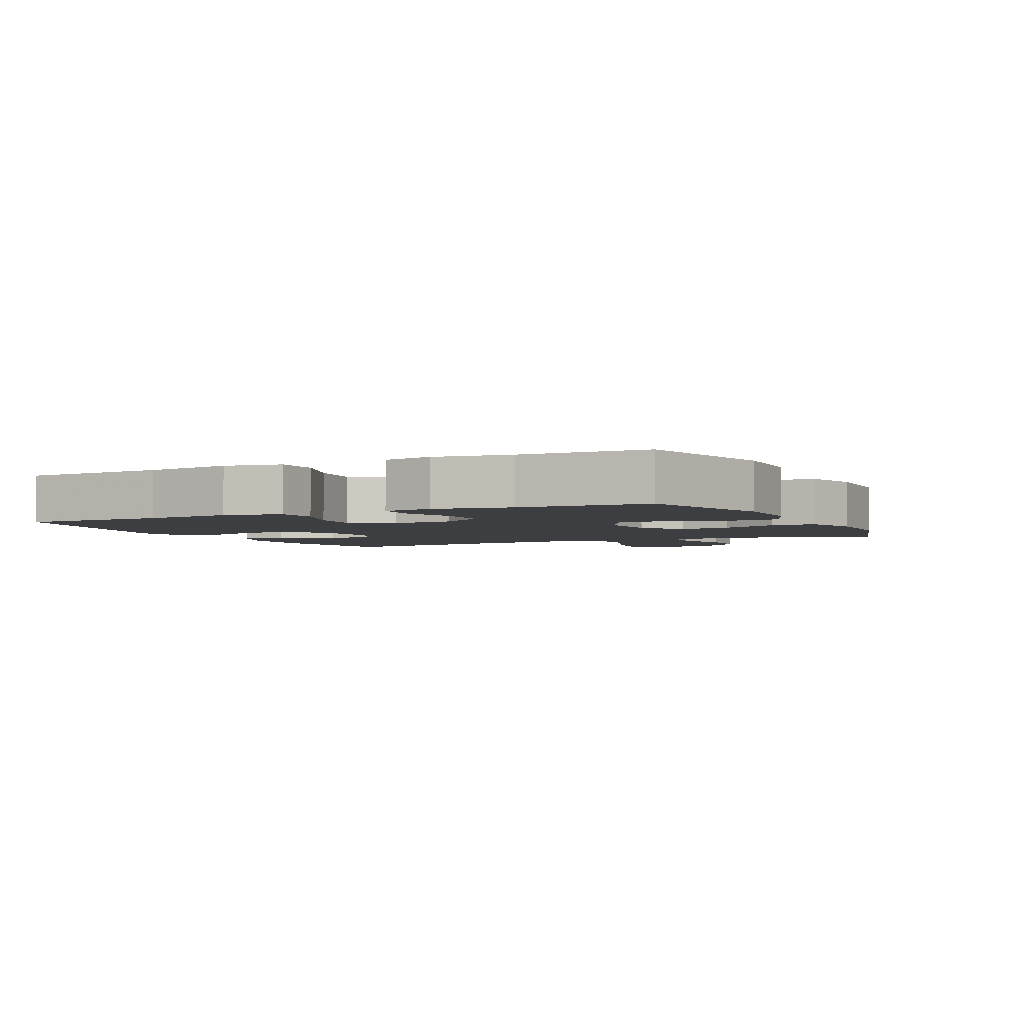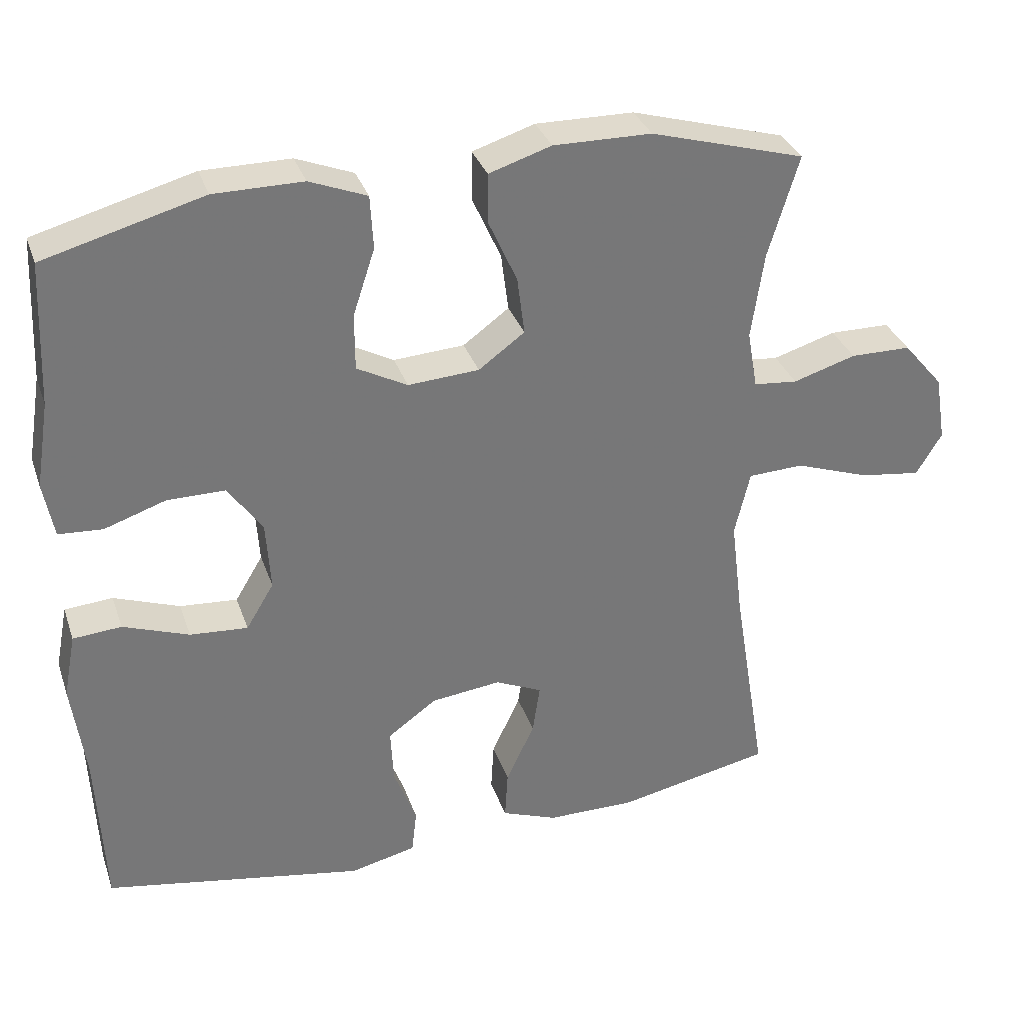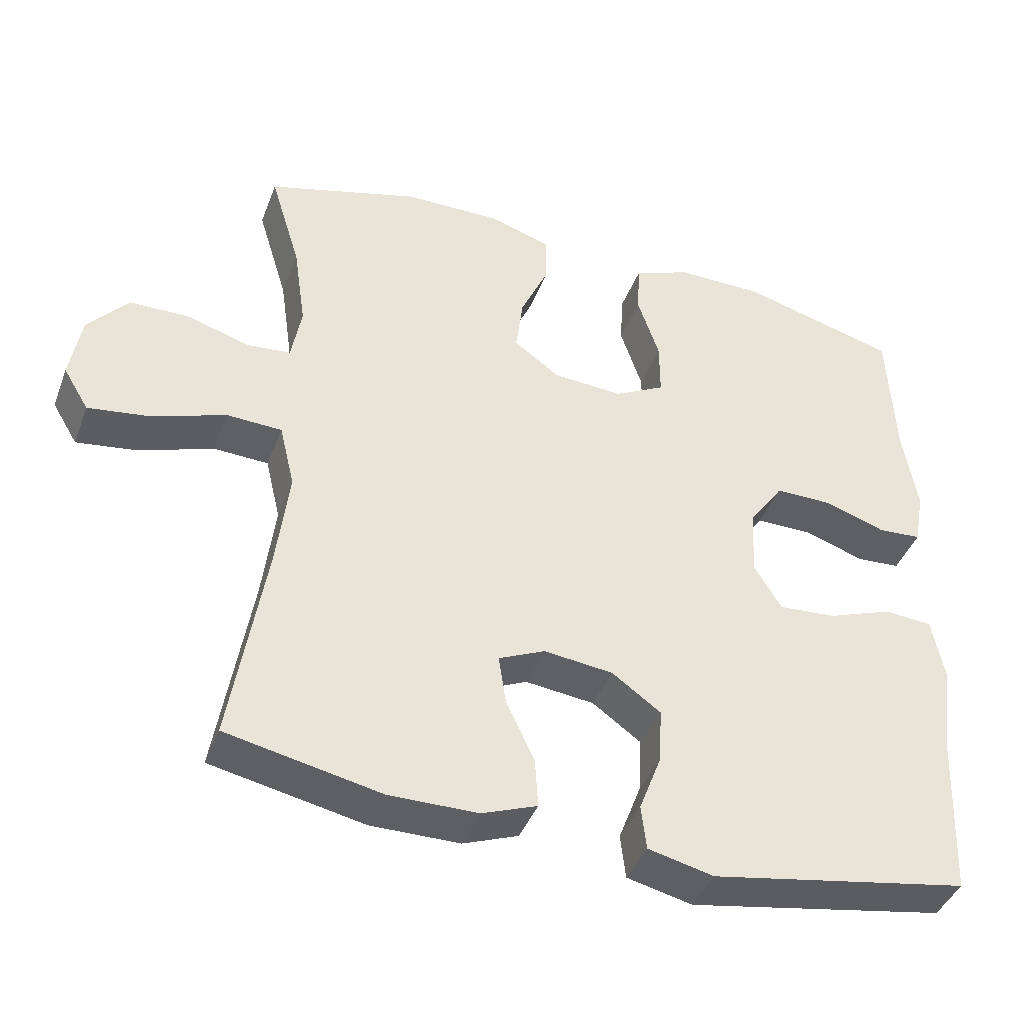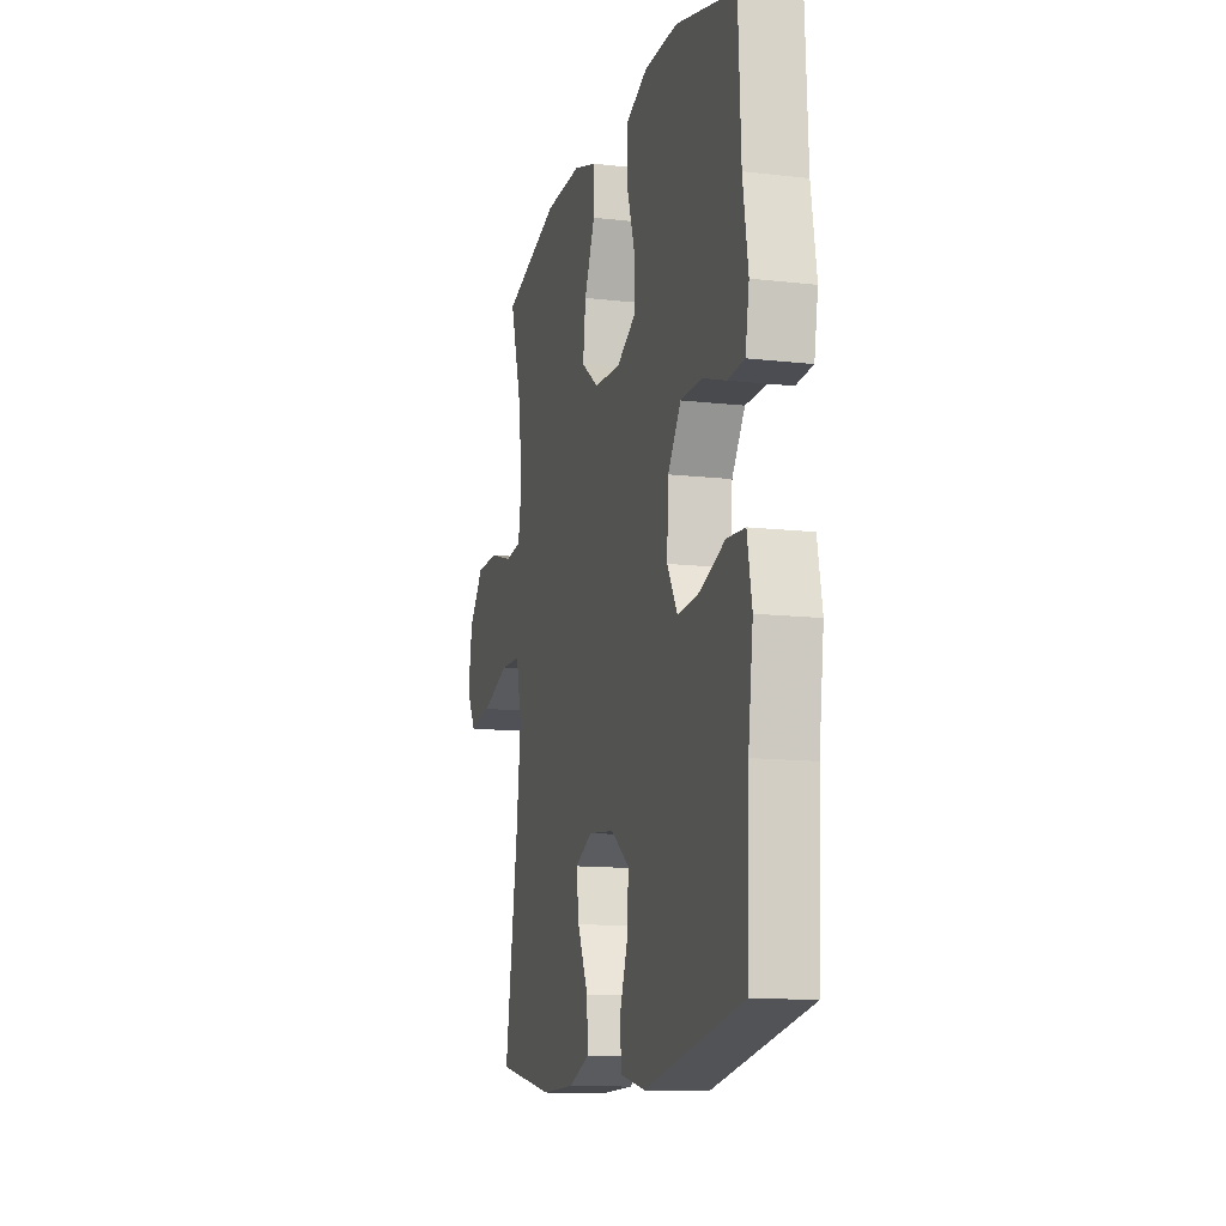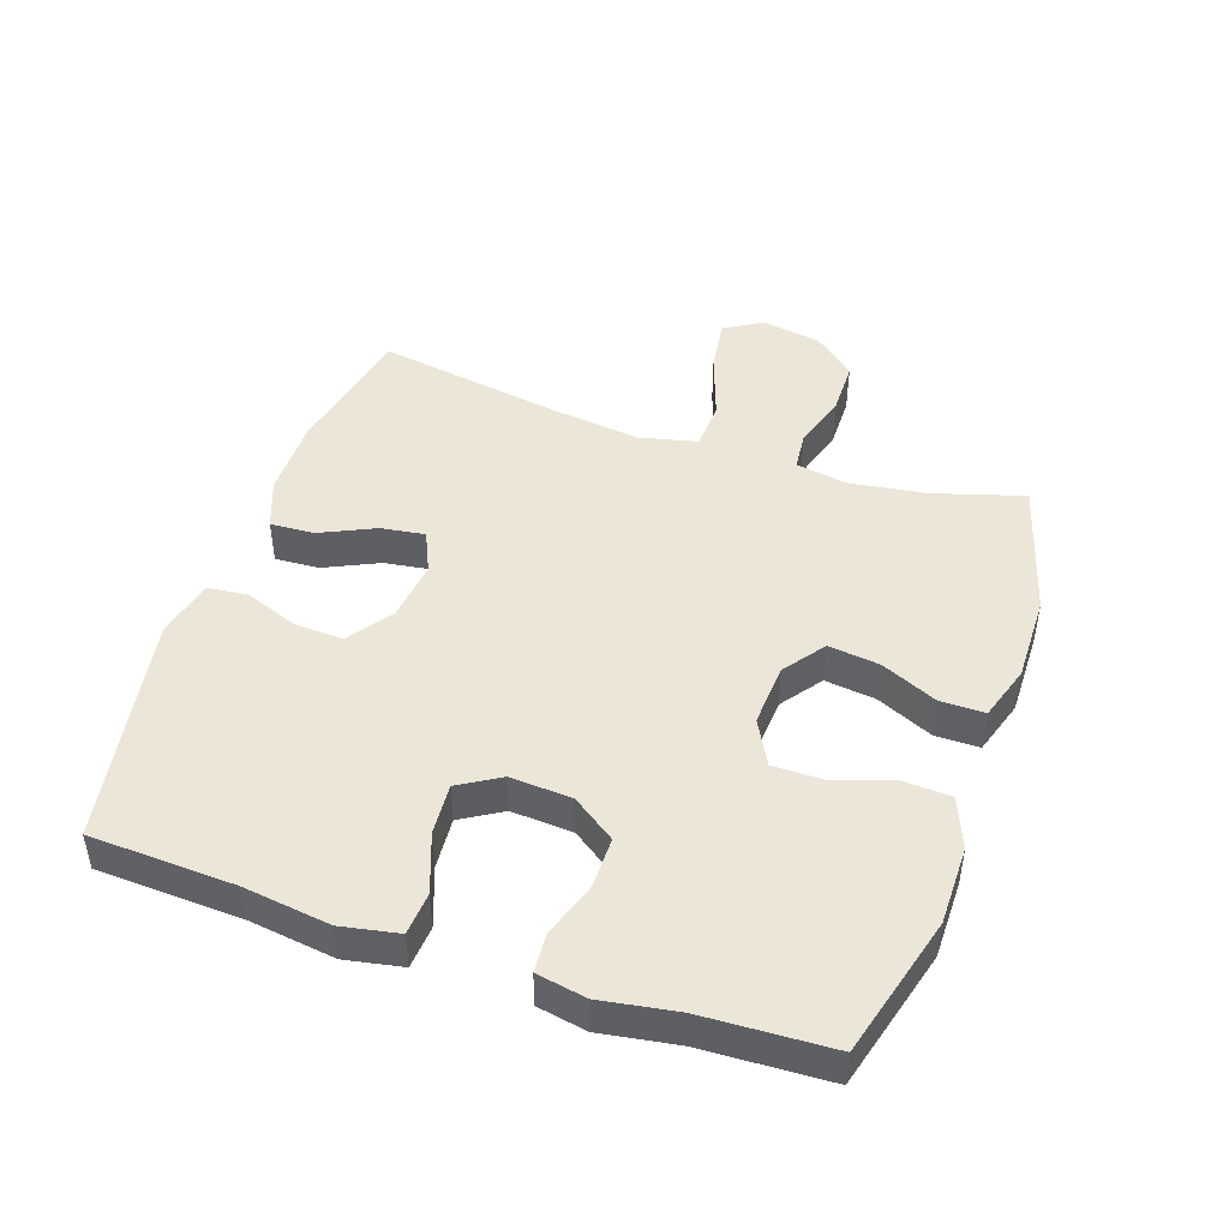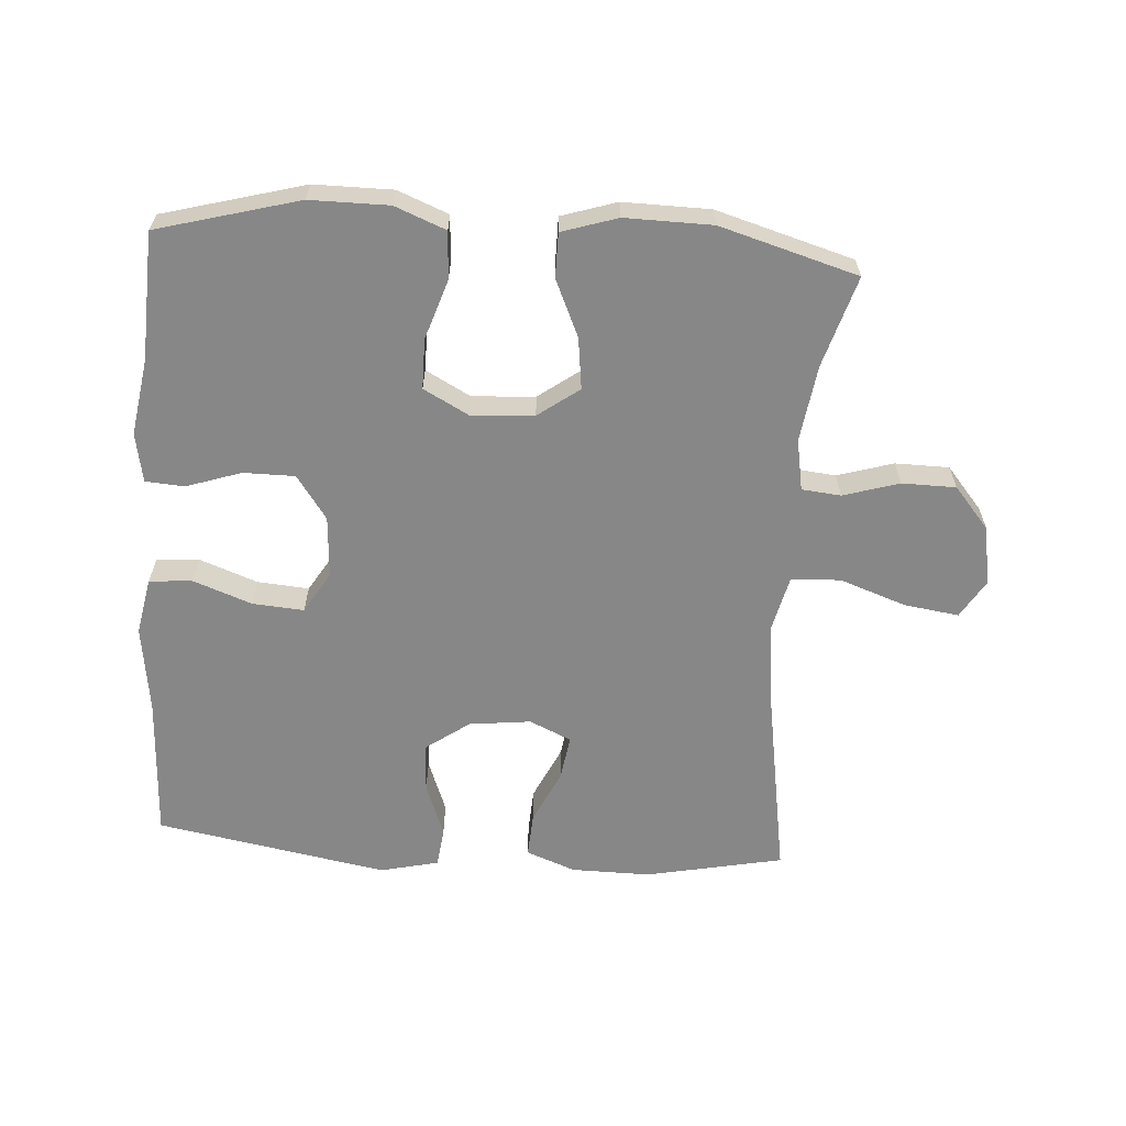
<metadata>
{"format":"obj","ext":"obj","renderer":"f3d","projection":"perspective","resolution":1024,"background":"white","views":[{"elev":-3.4,"azim":-64.2,"up":"+Y"},{"elev":33.1,"azim":-17.7,"up":"+Z"},{"elev":-41.8,"azim":160.1,"up":"+Z"},{"elev":-12.8,"azim":-104.9,"up":"+Z"},{"elev":46.2,"azim":-71.1,"up":"+Y"},{"elev":-62.5,"azim":-3.9,"up":"+Y"}]}
</metadata>
<code>
v 0.5 0.07 -0.5
v 0.289 0.07 -0.543
v 0.167 0.07 -0.542
v 0.091 0.07 -0.513
v 0.095 0.07 -0.445
v 0.134 0.07 -0.362
v 0.144 0.07 -0.294
v 0.08 0.07 -0.265
v -0.015 0.07 -0.276
v -0.082 0.07 -0.324
v -0.078 0.07 -0.4
v -0.047 0.07 -0.482
v -0.054 0.07 -0.543
v -0.144 0.07 -0.564
v -0.5 0.07 -0.5
v -0.51 0.07 -0.278
v -0.528 0.07 -0.144
v -0.511 0.07 -0.056
v -0.445 0.07 -0.051
v -0.355 0.07 -0.084
v -0.276 0.07 -0.09
v -0.238 0.07 -0.027
v -0.244 0.07 0.068
v -0.291 0.07 0.135
v -0.37 0.07 0.135
v -0.454 0.07 0.107
v -0.514 0.07 0.111
v -0.528 0.07 0.187
v -0.509 0.07 0.304
v -0.5 0.07 0.5
v -0.283 0.07 0.559
v -0.162 0.07 0.559
v -0.084 0.07 0.528
v -0.08 0.07 0.455
v -0.11 0.07 0.364
v -0.11 0.07 0.287
v -0.041 0.07 0.25
v 0.056 0.07 0.256
v 0.119 0.07 0.302
v 0.109 0.07 0.381
v 0.07 0.07 0.468
v 0.07 0.07 0.536
v 0.155 0.07 0.563
v 0.289 0.07 0.561
v 0.5 0.07 0.5
v 0.458 0.07 0.361
v 0.441 0.07 0.243
v 0.455 0.07 0.164
v 0.515 0.07 0.158
v 0.601 0.07 0.184
v 0.684 0.07 0.183
v 0.739 0.07 0.118
v 0.754 0.07 0.027
v 0.719 0.07 -0.031
v 0.635 0.07 -0.019
v 0.533 0.07 0.017
v 0.457 0.07 0.014
v 0.436 0.07 -0.075
v 0.453 0.07 -0.213
v 0.5 0 -0.5
v 0.289 0 -0.543
v 0.167 0 -0.542
v 0.091 0 -0.513
v 0.095 0 -0.445
v 0.134 0 -0.362
v 0.144 0 -0.294
v 0.08 0 -0.265
v -0.015 0 -0.276
v -0.082 0 -0.324
v -0.078 0 -0.4
v -0.047 0 -0.482
v -0.054 0 -0.543
v -0.144 0 -0.564
v -0.5 0 -0.5
v -0.51 0 -0.278
v -0.528 0 -0.144
v -0.511 0 -0.056
v -0.445 0 -0.051
v -0.355 0 -0.084
v -0.276 0 -0.09
v -0.238 0 -0.027
v -0.244 0 0.068
v -0.291 0 0.135
v -0.37 0 0.135
v -0.454 0 0.107
v -0.514 0 0.111
v -0.528 0 0.187
v -0.509 0 0.304
v -0.5 0 0.5
v -0.283 0 0.559
v -0.162 0 0.559
v -0.084 0 0.528
v -0.08 0 0.455
v -0.11 0 0.364
v -0.11 0 0.287
v -0.041 0 0.25
v 0.056 0 0.256
v 0.119 0 0.302
v 0.109 0 0.381
v 0.07 0 0.468
v 0.07 0 0.536
v 0.155 0 0.563
v 0.289 0 0.561
v 0.5 0 0.5
v 0.458 0 0.361
v 0.441 0 0.243
v 0.455 0 0.164
v 0.515 0 0.158
v 0.601 0 0.184
v 0.684 0 0.183
v 0.739 0 0.118
v 0.754 0 0.027
v 0.719 0 -0.031
v 0.635 0 -0.019
v 0.533 0 0.017
v 0.457 0 0.014
v 0.436 0 -0.075
v 0.453 0 -0.213
f 54 55 56
f 53 54 56
f 52 53 56
f 51 52 56
f 50 51 56
f 49 50 56
f 48 49 56 57
f 47 48 57 58
f 44 45 46
f 43 44 46
f 42 43 46
f 41 42 46
f 40 41 46
f 39 40 46 47
f 38 39 47 58
f 33 34 35
f 32 33 35
f 31 32 35
f 30 31 35
f 29 30 35
f 29 35 36
f 28 29 36
f 27 28 36
f 26 27 36
f 25 26 36
f 24 25 36 37
f 18 19 20
f 17 18 20
f 16 17 20
f 16 20 21
f 15 16 21
f 14 15 21
f 13 14 21
f 12 13 21
f 11 12 21
f 10 11 21 22
f 4 5 6
f 3 4 6
f 2 3 6
f 1 2 6
f 59 1 6
f 59 6 7
f 59 7 8
f 58 59 8
f 38 58 8
f 37 38 8
f 24 37 8
f 23 24 8
f 9 10 22 23
f 8 9 23
f 115 114 113
f 115 113 112
f 115 112 111
f 115 111 110
f 115 110 109
f 115 109 108
f 116 115 108 107
f 117 116 107 106
f 105 104 103
f 105 103 102
f 105 102 101
f 105 101 100
f 105 100 99
f 106 105 99 98
f 117 106 98 97
f 94 93 92
f 94 92 91
f 94 91 90
f 94 90 89
f 94 89 88
f 95 94 88
f 95 88 87
f 95 87 86
f 95 86 85
f 95 85 84
f 96 95 84 83
f 79 78 77
f 79 77 76
f 79 76 75
f 80 79 75
f 80 75 74
f 80 74 73
f 80 73 72
f 80 72 71
f 80 71 70
f 81 80 70 69
f 65 64 63
f 65 63 62
f 65 62 61
f 65 61 60
f 65 60 118
f 66 65 118
f 67 66 118
f 67 118 117
f 67 117 97
f 67 97 96
f 67 96 83
f 67 83 82
f 82 81 69 68
f 82 68 67
f 1 60 61 2
f 2 61 62 3
f 3 62 63 4
f 4 63 64 5
f 5 64 65 6
f 6 65 66 7
f 7 66 67 8
f 8 67 68 9
f 9 68 69 10
f 10 69 70 11
f 11 70 71 12
f 12 71 72 13
f 13 72 73 14
f 14 73 74 15
f 15 74 75 16
f 16 75 76 17
f 17 76 77 18
f 18 77 78 19
f 19 78 79 20
f 20 79 80 21
f 21 80 81 22
f 22 81 82 23
f 23 82 83 24
f 24 83 84 25
f 25 84 85 26
f 26 85 86 27
f 27 86 87 28
f 28 87 88 29
f 29 88 89 30
f 30 89 90 31
f 31 90 91 32
f 32 91 92 33
f 33 92 93 34
f 34 93 94 35
f 35 94 95 36
f 36 95 96 37
f 37 96 97 38
f 38 97 98 39
f 39 98 99 40
f 40 99 100 41
f 41 100 101 42
f 42 101 102 43
f 43 102 103 44
f 44 103 104 45
f 45 104 105 46
f 46 105 106 47
f 47 106 107 48
f 48 107 108 49
f 49 108 109 50
f 50 109 110 51
f 51 110 111 52
f 52 111 112 53
f 53 112 113 54
f 54 113 114 55
f 55 114 115 56
f 56 115 116 57
f 57 116 117 58
f 58 117 118 59
f 59 118 60 1

</code>
